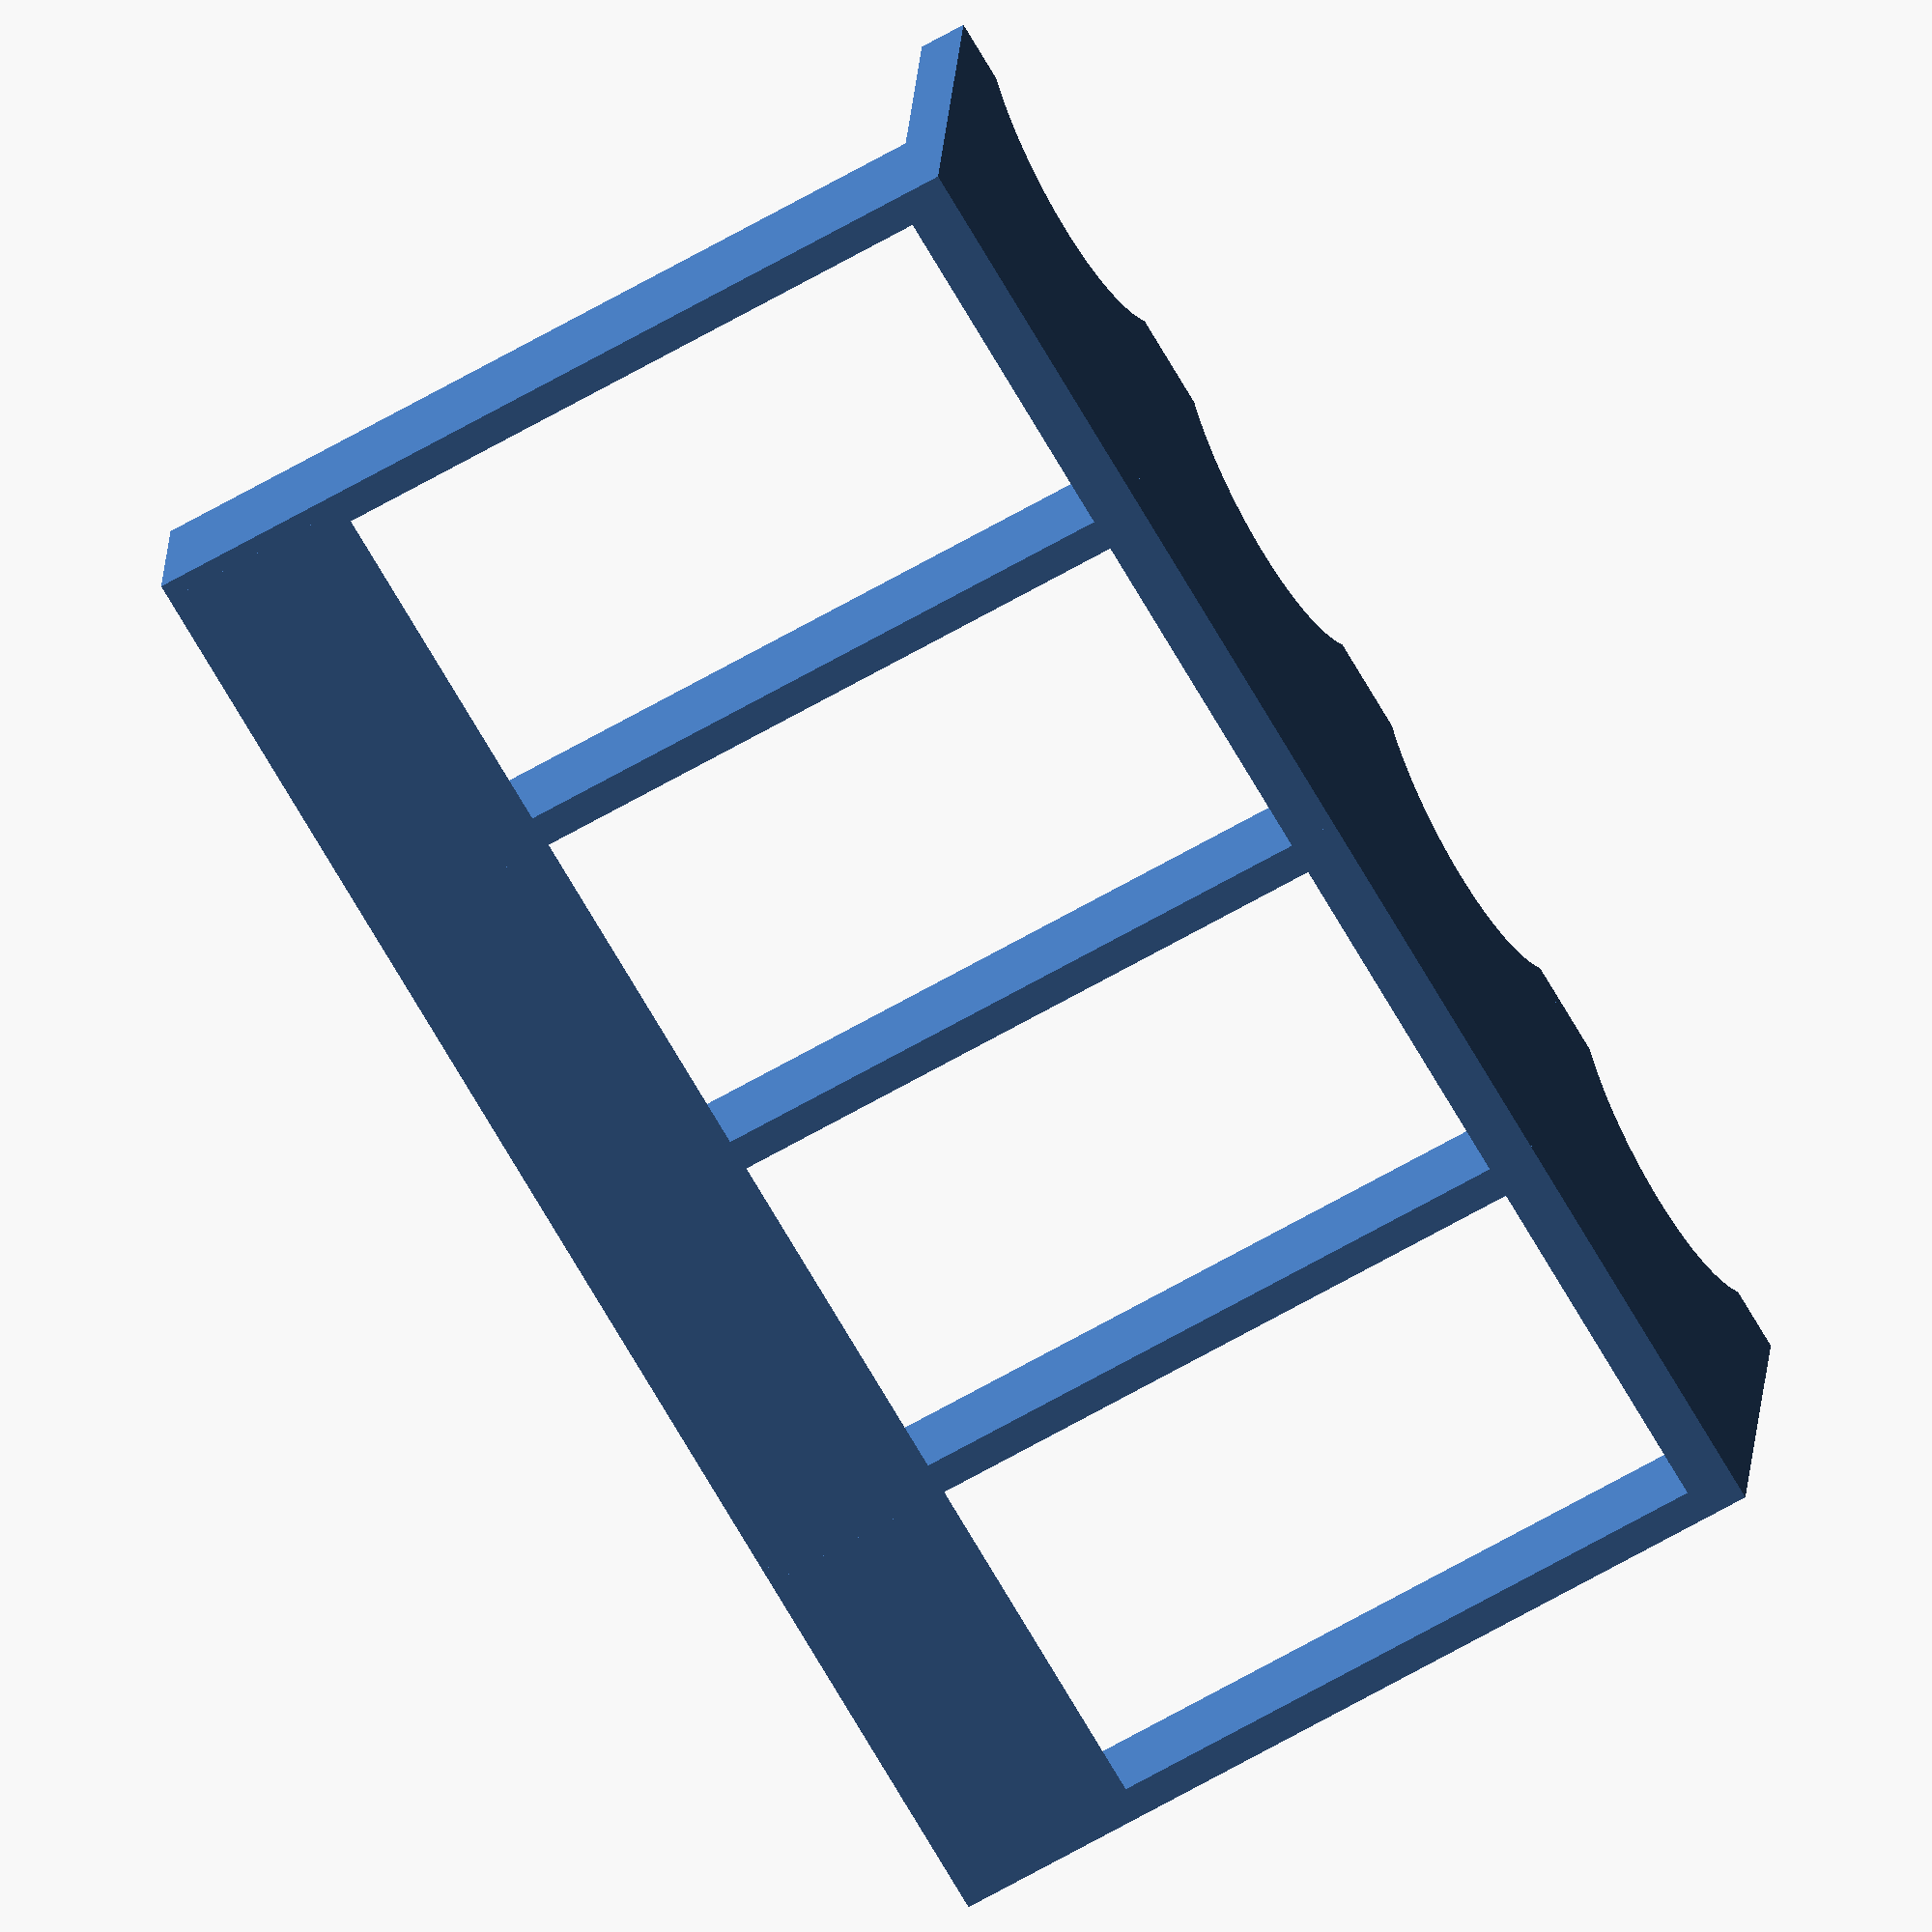
<openscad>
$fn = 100;
$fs = 0.01;
d1 = 112;
d2 = 25;
w1 = 4;
w2 = 45;
w3 = 6;

h1 = 20;
h2 = 55;
h3 = 125;

a = 63;

module one(i){
    w = w1+w2;
    ww = w1;
    translate([0,i*w,0]){
        difference()
        {
            union(){
                translate([0,-(w+ww)/2,0])
                cube([w3,w+ww,h2]);

                for (sign = [-1,1]){
                    translate([0,sign*(w2/2+ww/2)-ww/2,0])
                    cube([d1,ww,h1]);
                }

                rr = h1/sin(a);
                translate([(d1-d2),w/2,0])
                rotate(90,[1,0,0])
                linear_extrude(w)
                polygon([[0,0], [d2,0], [d2,h1], [rr*cos(a),h1]]);
            }

            r = w2/2;
            translate([r*cos(a)+(d1-d2),0,r*sin(a)])
            rotate(-a,[0,1,0])
            translate([0,0,$fs])
            cylinder(h3, r,r);
        }
    }
}

n = 4;
for (i = [0:n-1]){
    one(i);
}

</openscad>
<views>
elev=159.9 azim=210.2 roll=356.7 proj=o view=wireframe
</views>
